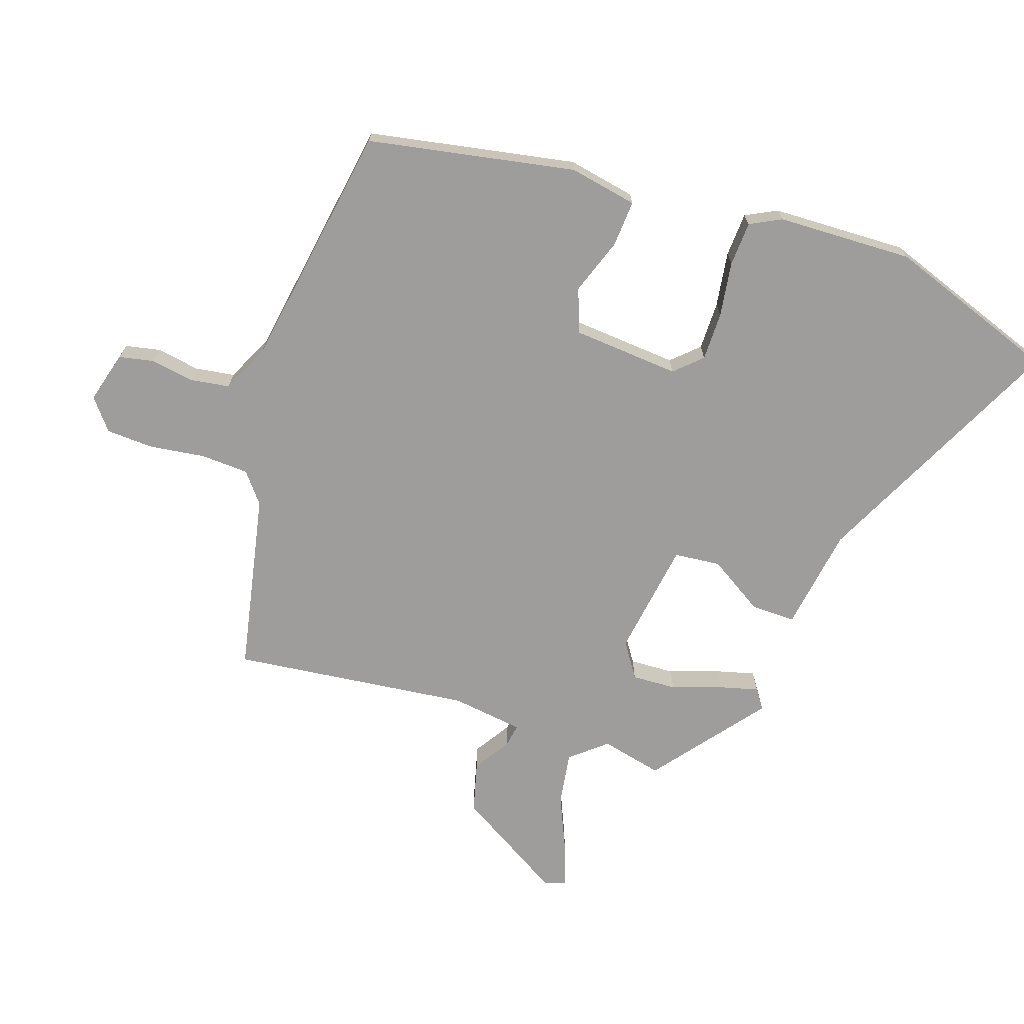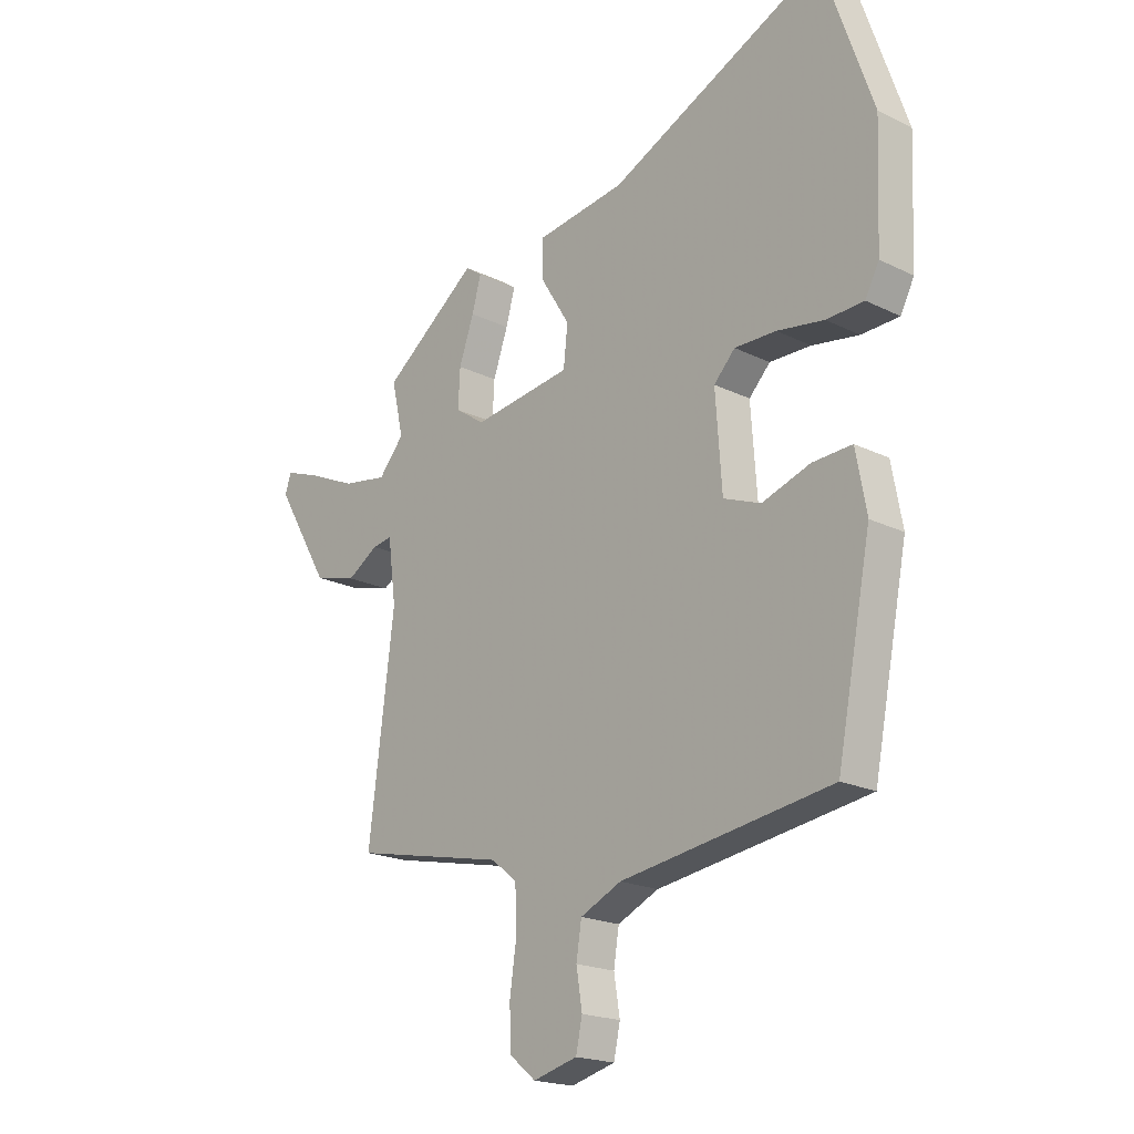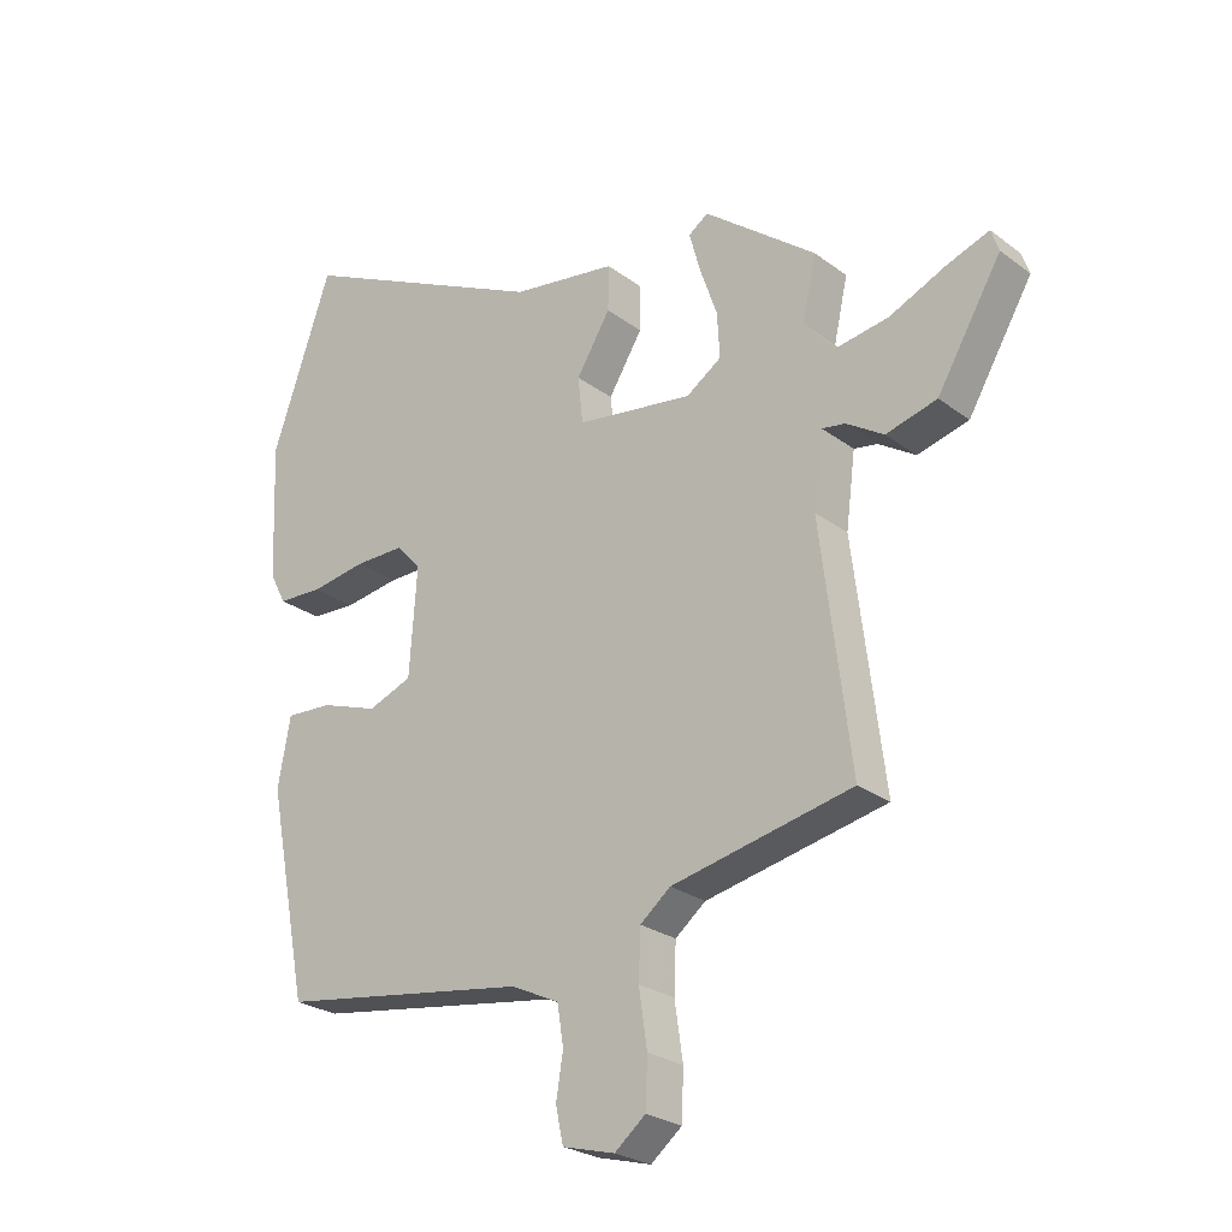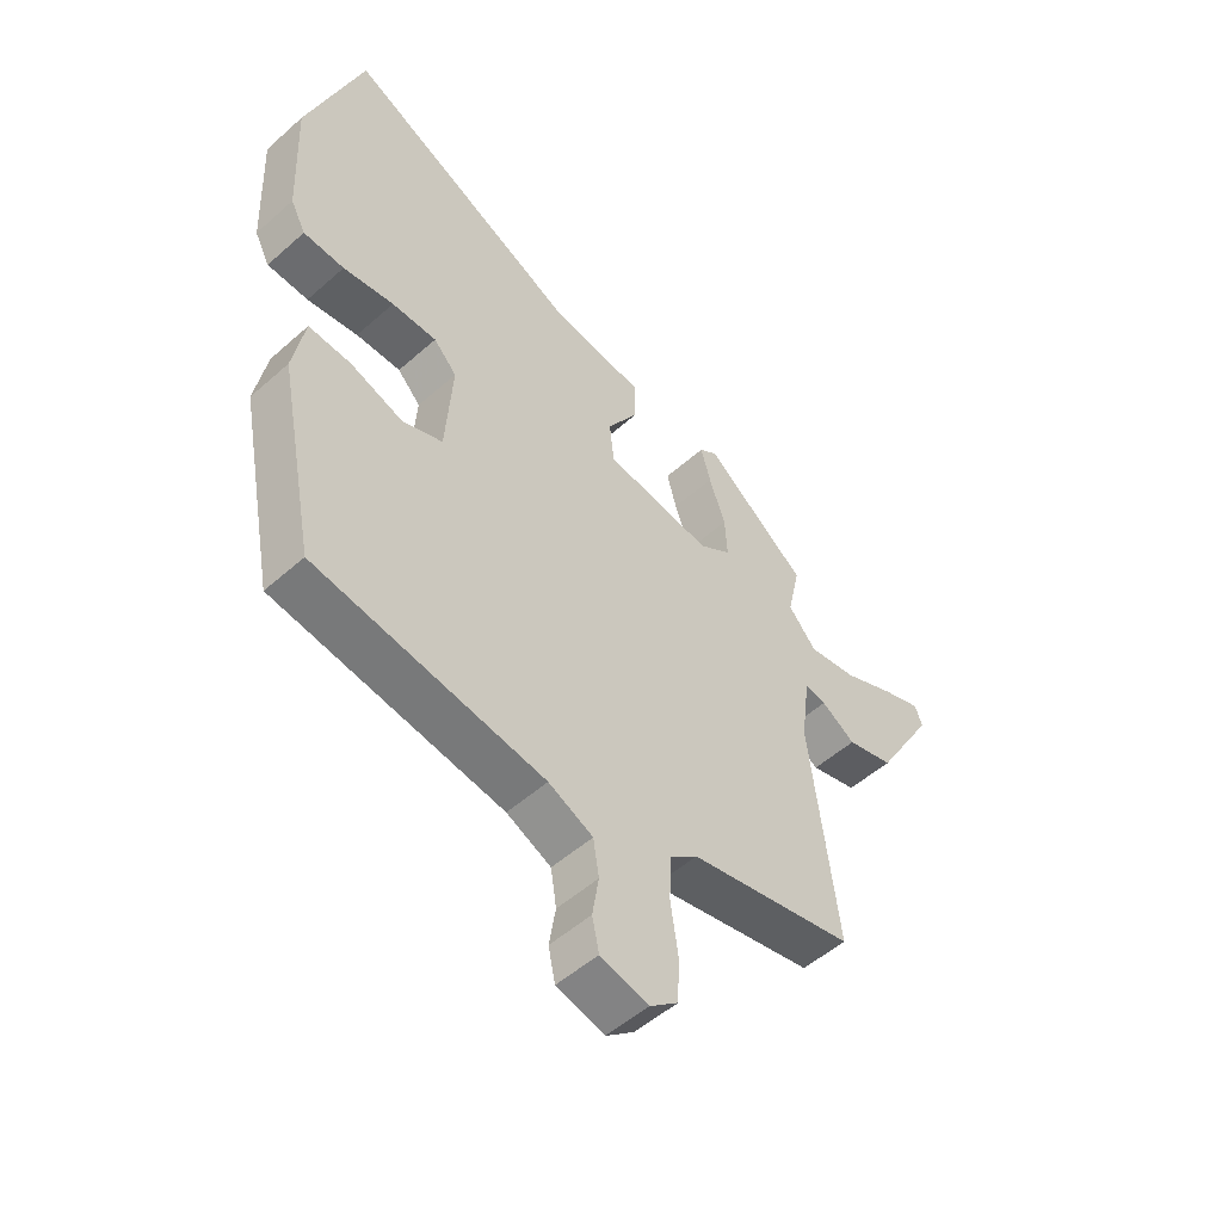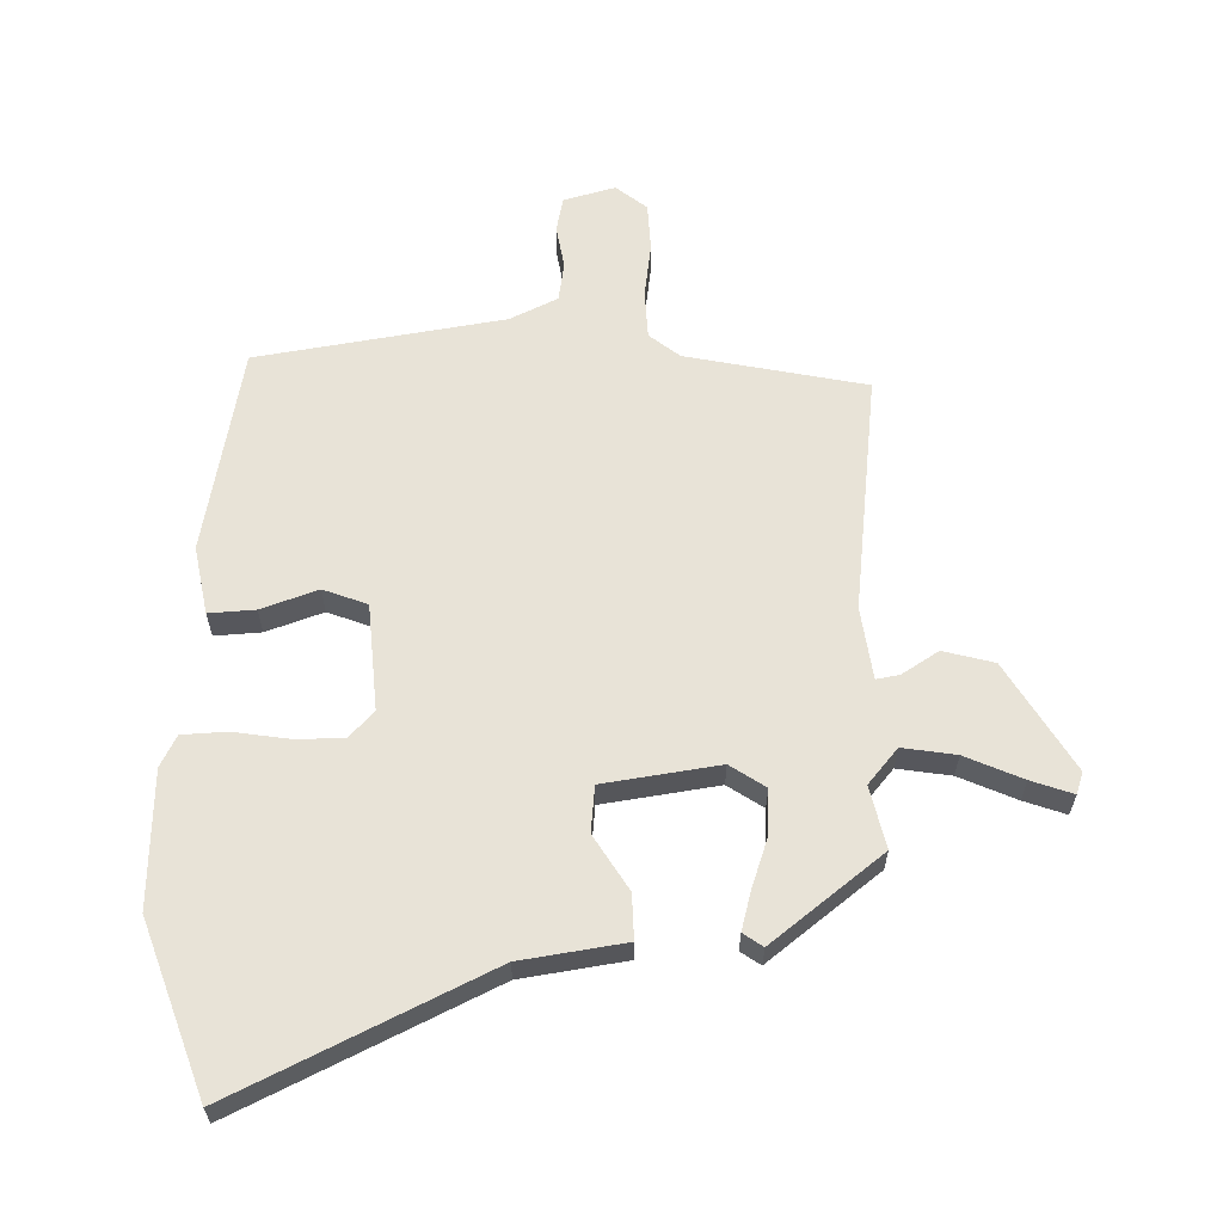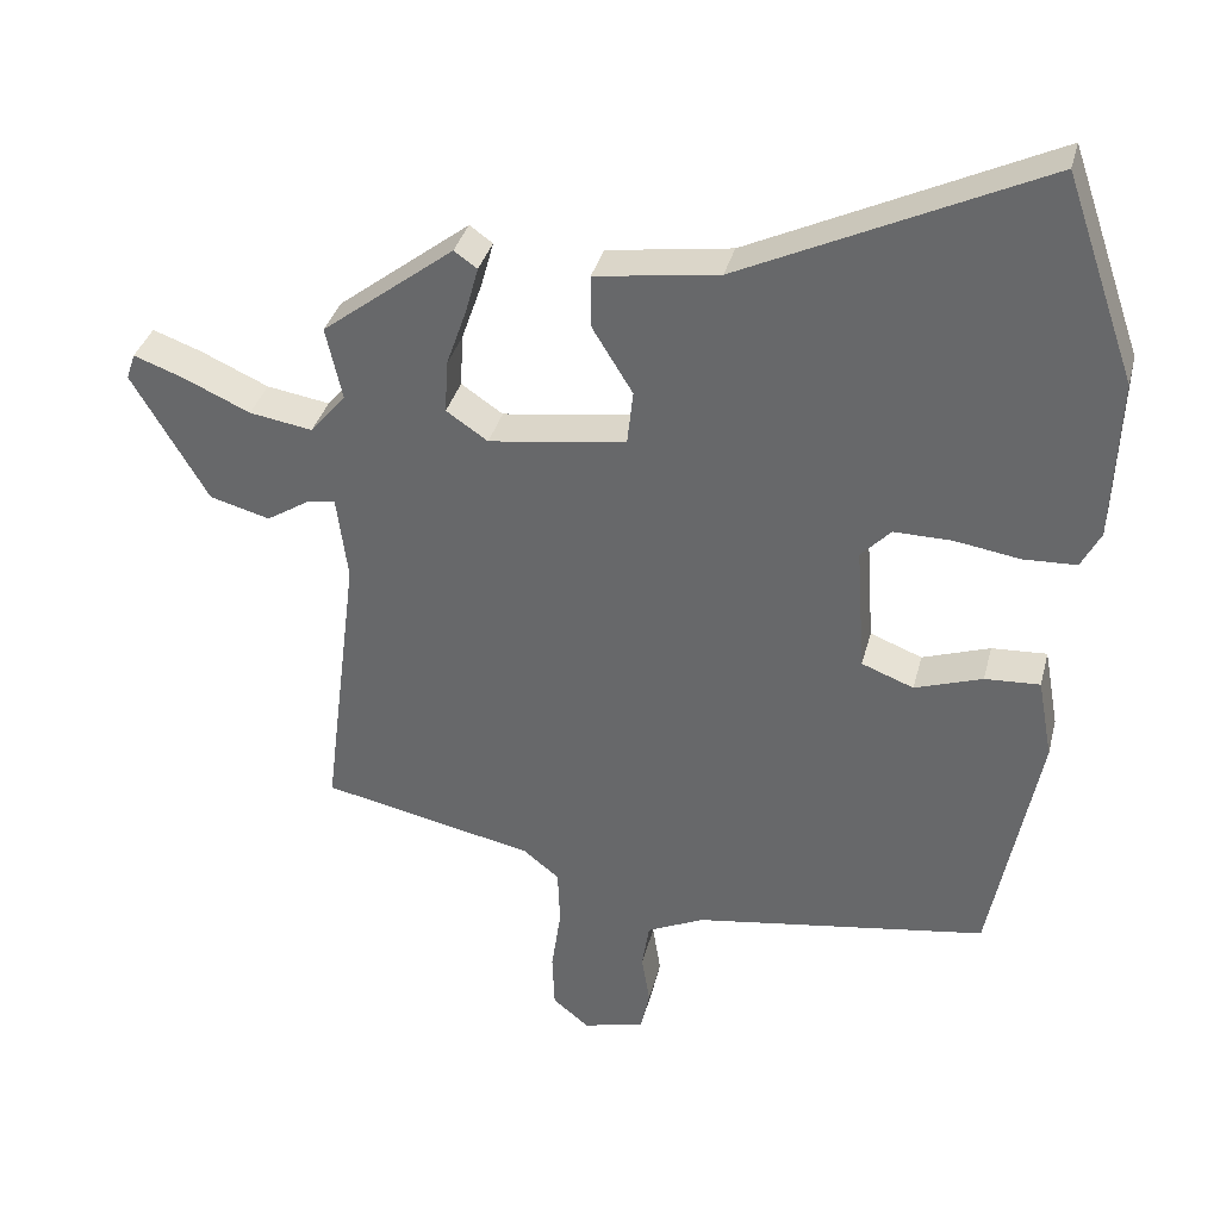
<metadata>
{"format":"obj","ext":"obj","renderer":"f3d","projection":"perspective","resolution":1024,"background":"white","views":[{"elev":-70.4,"azim":-109.2,"up":"+Y"},{"elev":-19.7,"azim":-132.5,"up":"+Z"},{"elev":-25.3,"azim":40.0,"up":"+Z"},{"elev":-52.2,"azim":-46.3,"up":"+Z"},{"elev":61.8,"azim":-1.6,"up":"+Y"},{"elev":35.3,"azim":-166.0,"up":"+Z"}]}
</metadata>
<code>
v 0.525 0.07 -0.407
v 0.238 0.07 -0.468
v 0.19 0.07 -0.507
v 0.187 0.07 -0.584
v 0.2 0.07 -0.673
v 0.197 0.07 -0.749
v 0.148 0.07 -0.789
v 0.065 0.07 -0.767
v 0.053 0.07 -0.711
v 0.064 0.07 -0.642
v 0.054 0.07 -0.579
v -0.023 0.07 -0.543
v -0.419 0.07 -0.483
v -0.484 0.07 -0.152
v -0.464 0.07 -0.043
v -0.39 0.07 -0.047
v -0.299 0.07 -0.078
v -0.229 0.07 -0.051
v -0.217 0.07 0.12
v -0.257 0.07 0.162
v -0.335 0.07 0.161
v -0.423 0.07 0.147
v -0.494 0.07 0.15
v -0.52 0.07 0.2
v -0.529 0.07 0.417
v -0.434 0.07 0.692
v -0.03 0.07 0.501
v 0.137 0.07 0.477
v 0.136 0.07 0.405
v 0.082 0.07 0.317
v 0.09 0.07 0.243
v 0.275 0.07 0.217
v 0.331 0.07 0.255
v 0.327 0.07 0.326
v 0.299 0.07 0.406
v 0.282 0.07 0.468
v 0.313 0.07 0.49
v 0.491 0.07 0.353
v 0.469 0.07 0.254
v 0.517 0.07 0.198
v 0.602 0.07 0.212
v 0.693 0.07 0.253
v 0.759 0.07 0.277
v 0.771 0.07 0.242
v 0.669 0.07 0.069
v 0.588 0.07 0.047
v 0.529 0.07 0.084
v 0.492 0.07 0.09
v 0.477 0.07 -0.026
v 0.525 0 -0.407
v 0.238 0 -0.468
v 0.19 0 -0.507
v 0.187 0 -0.584
v 0.2 0 -0.673
v 0.197 0 -0.749
v 0.148 0 -0.789
v 0.065 0 -0.767
v 0.053 0 -0.711
v 0.064 0 -0.642
v 0.054 0 -0.579
v -0.023 0 -0.543
v -0.419 0 -0.483
v -0.484 0 -0.152
v -0.464 0 -0.043
v -0.39 0 -0.047
v -0.299 0 -0.078
v -0.229 0 -0.051
v -0.217 0 0.12
v -0.257 0 0.162
v -0.335 0 0.161
v -0.423 0 0.147
v -0.494 0 0.15
v -0.52 0 0.2
v -0.529 0 0.417
v -0.434 0 0.692
v -0.03 0 0.501
v 0.137 0 0.477
v 0.136 0 0.405
v 0.082 0 0.317
v 0.09 0 0.243
v 0.275 0 0.217
v 0.331 0 0.255
v 0.327 0 0.326
v 0.299 0 0.406
v 0.282 0 0.468
v 0.313 0 0.49
v 0.491 0 0.353
v 0.469 0 0.254
v 0.517 0 0.198
v 0.602 0 0.212
v 0.693 0 0.253
v 0.759 0 0.277
v 0.771 0 0.242
v 0.669 0 0.069
v 0.588 0 0.047
v 0.529 0 0.084
v 0.492 0 0.09
v 0.477 0 -0.026
f 44 45 46 47
f 44 47 48
f 41 42 43 44
f 41 44 48
f 40 41 48
f 39 40 48
f 36 37 38 39
f 34 35 36 39
f 33 34 39 48
f 32 33 48 49
f 27 28 29 30
f 27 30 31
f 26 27 31
f 25 26 31
f 24 25 31
f 21 22 23 24
f 20 21 24 31
f 19 20 31 32
f 14 15 16 17
f 12 13 14 17
f 11 12 17 18
f 7 8 9 10
f 7 10 11
f 4 5 6 7
f 3 4 7 11
f 2 3 11 18
f 18 19 32 49
f 1 2 18 49
f 96 95 94 93
f 97 96 93
f 93 92 91 90
f 97 93 90
f 97 90 89
f 97 89 88
f 88 87 86 85
f 88 85 84 83
f 97 88 83 82
f 98 97 82 81
f 79 78 77 76
f 80 79 76
f 80 76 75
f 80 75 74
f 80 74 73
f 73 72 71 70
f 80 73 70 69
f 81 80 69 68
f 66 65 64 63
f 66 63 62 61
f 67 66 61 60
f 59 58 57 56
f 60 59 56
f 56 55 54 53
f 60 56 53 52
f 67 60 52 51
f 98 81 68 67
f 98 67 51 50
f 1 50 51 2
f 2 51 52 3
f 3 52 53 4
f 4 53 54 5
f 5 54 55 6
f 6 55 56 7
f 7 56 57 8
f 8 57 58 9
f 9 58 59 10
f 10 59 60 11
f 11 60 61 12
f 12 61 62 13
f 13 62 63 14
f 14 63 64 15
f 15 64 65 16
f 16 65 66 17
f 17 66 67 18
f 18 67 68 19
f 19 68 69 20
f 20 69 70 21
f 21 70 71 22
f 22 71 72 23
f 23 72 73 24
f 24 73 74 25
f 25 74 75 26
f 26 75 76 27
f 27 76 77 28
f 28 77 78 29
f 29 78 79 30
f 30 79 80 31
f 31 80 81 32
f 32 81 82 33
f 33 82 83 34
f 34 83 84 35
f 35 84 85 36
f 36 85 86 37
f 37 86 87 38
f 38 87 88 39
f 39 88 89 40
f 40 89 90 41
f 41 90 91 42
f 42 91 92 43
f 43 92 93 44
f 44 93 94 45
f 45 94 95 46
f 46 95 96 47
f 47 96 97 48
f 48 97 98 49
f 49 98 50 1

</code>
